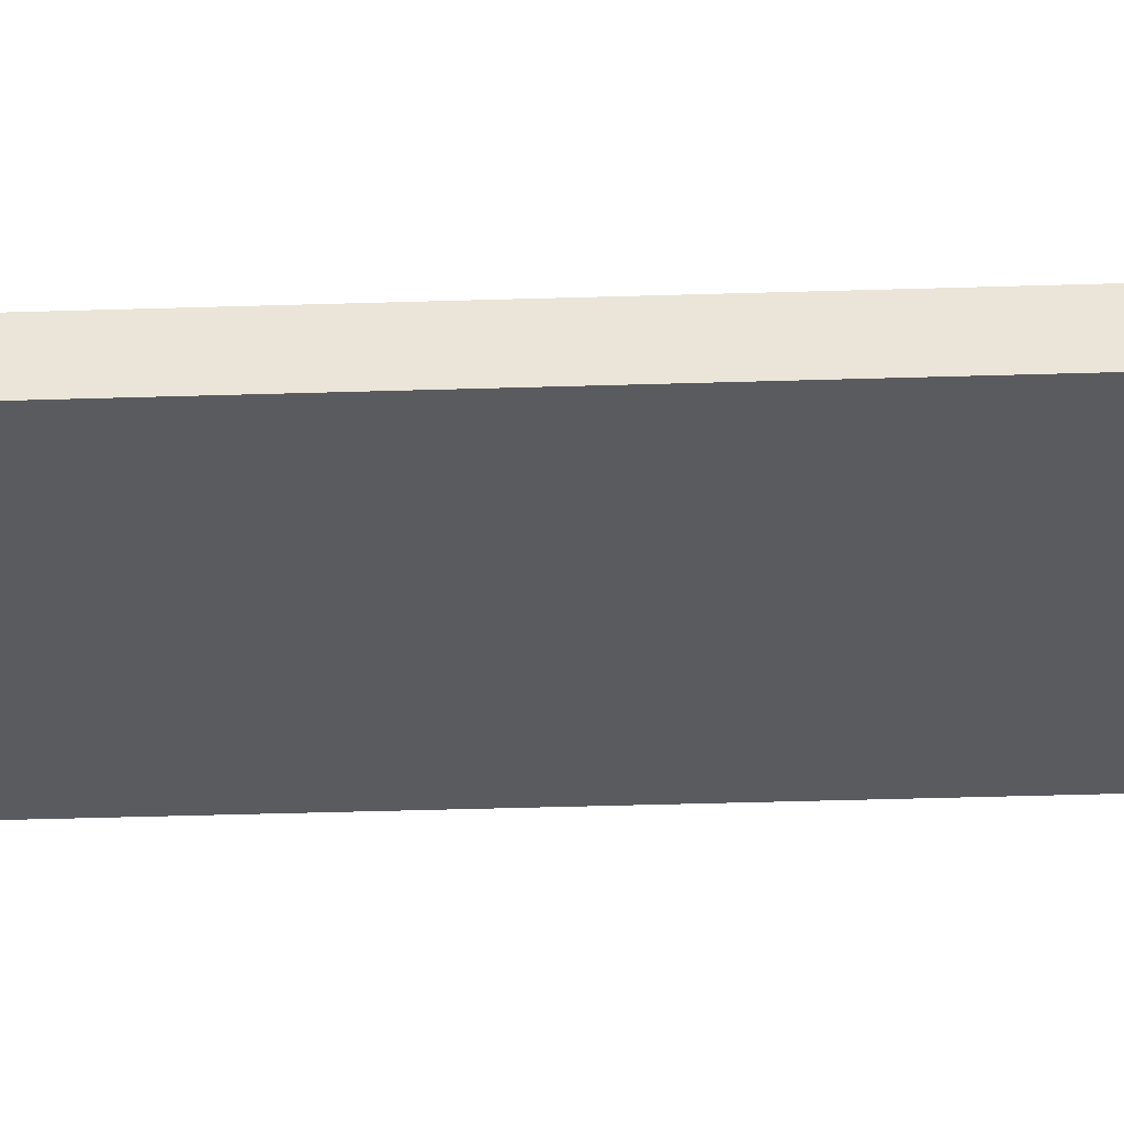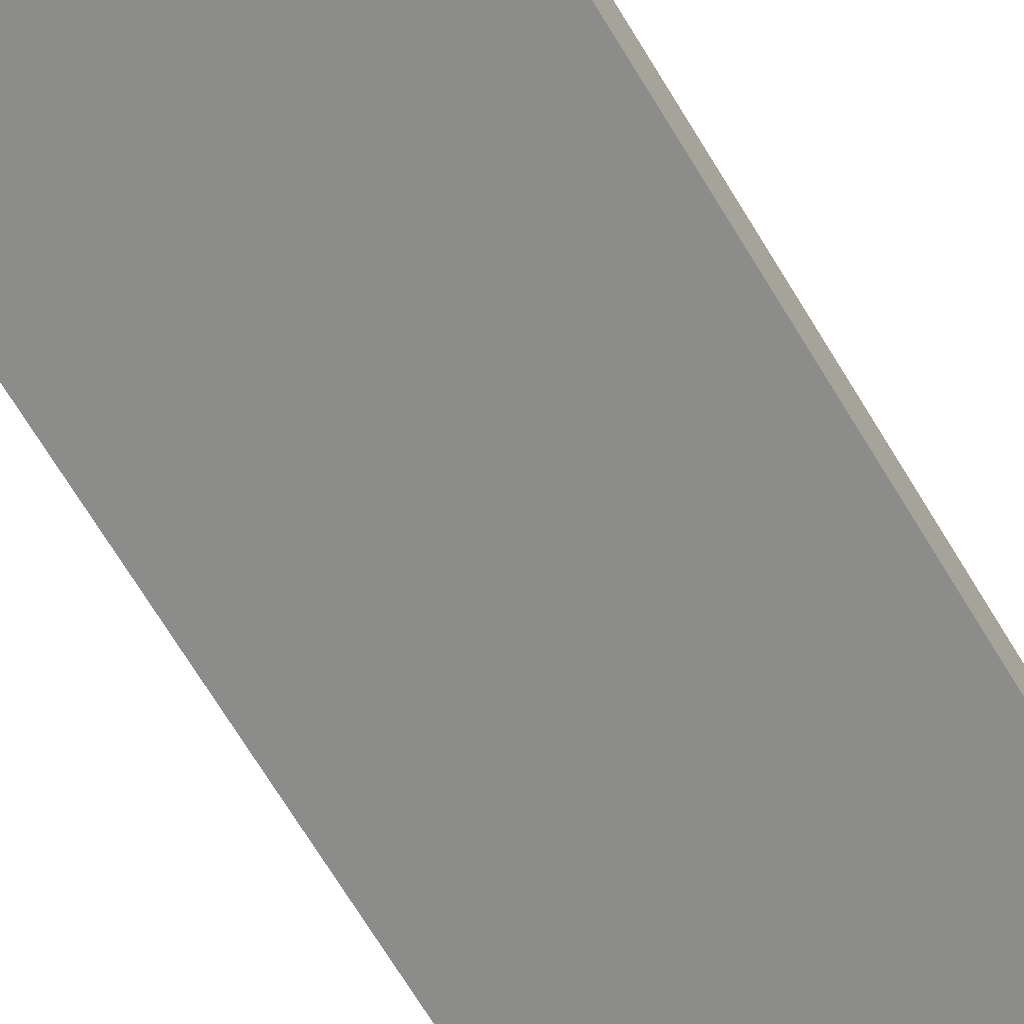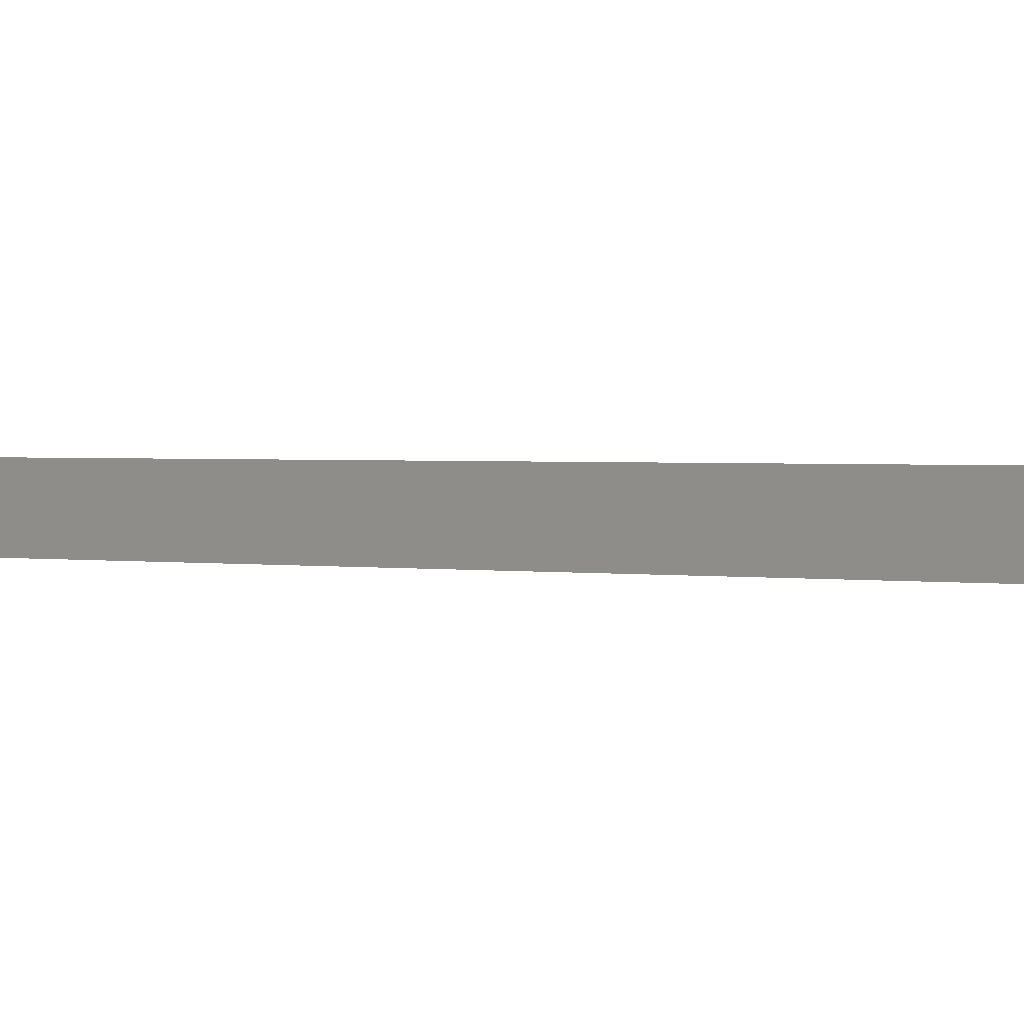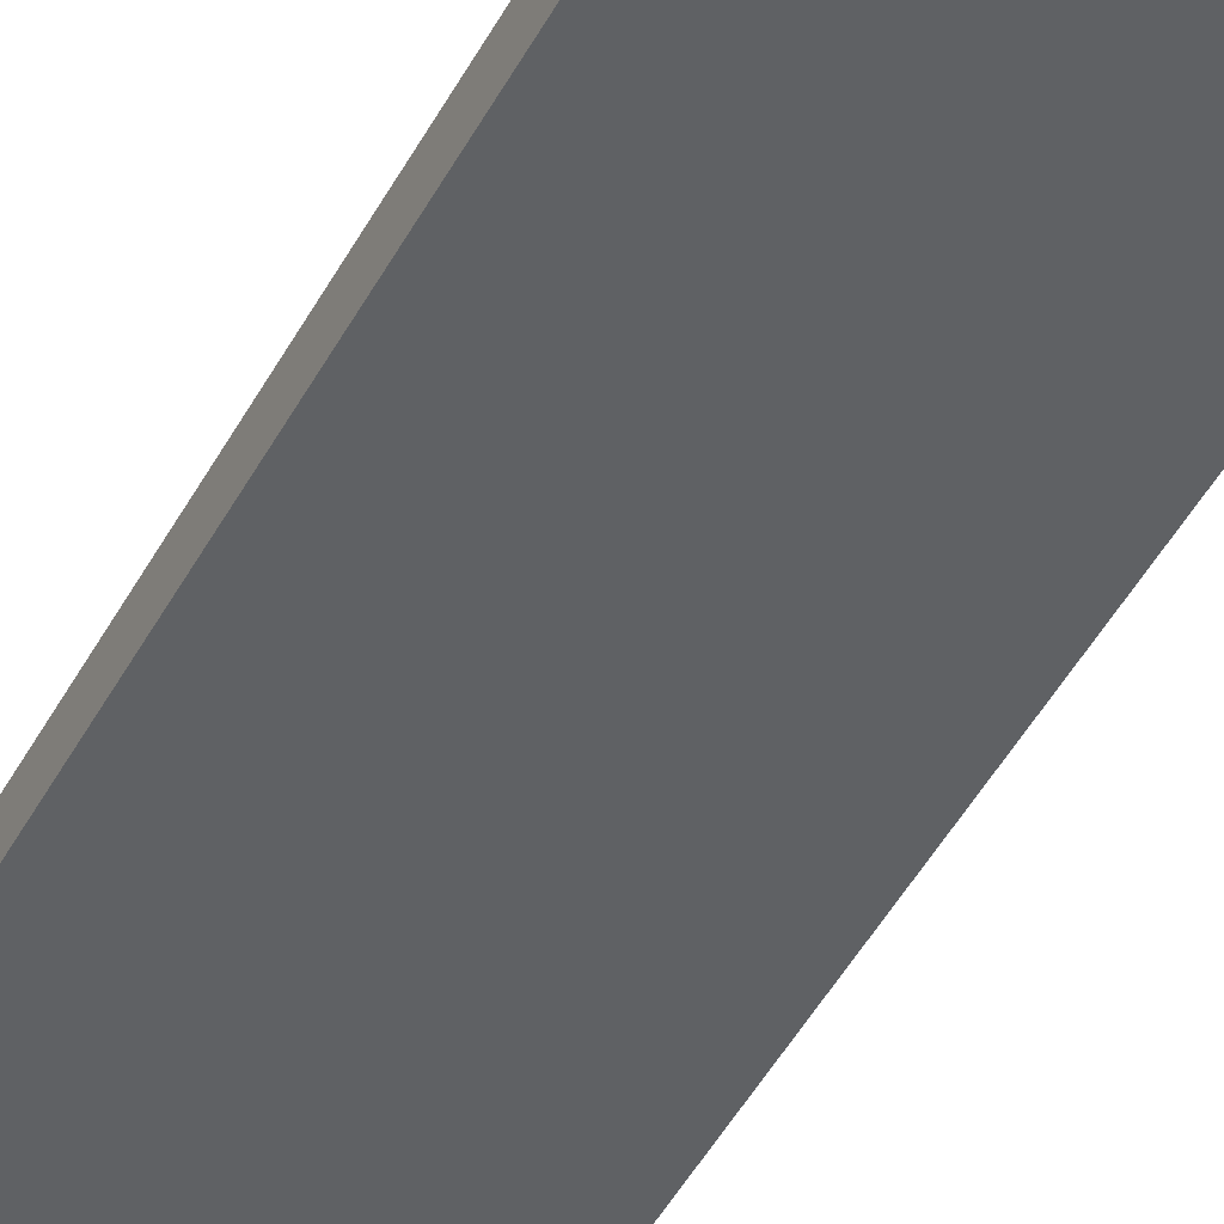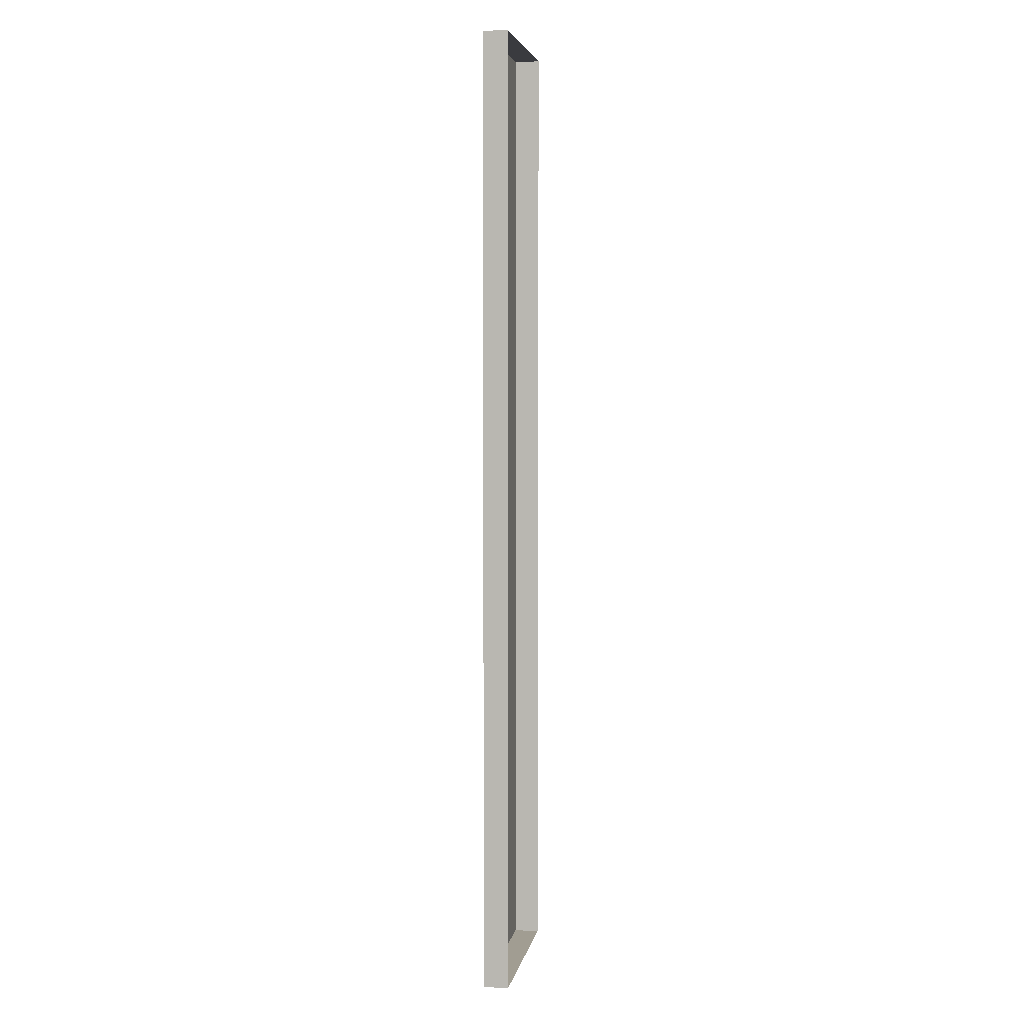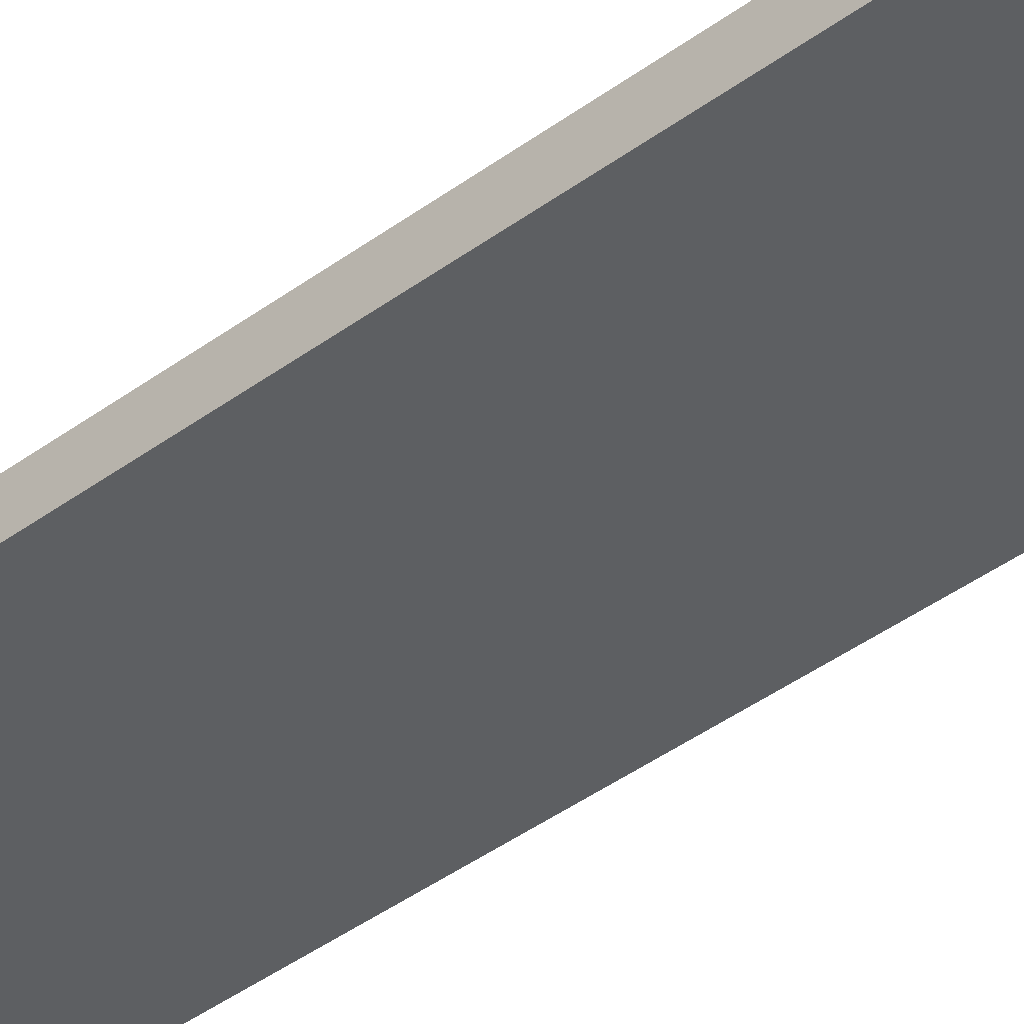
<metadata>
{"format":"obj","ext":"obj","renderer":"f3d","projection":"perspective","resolution":1024,"background":"white","views":[{"elev":-33.0,"azim":-87.4,"up":"+Z"},{"elev":-64.1,"azim":-149.8,"up":"+Z"},{"elev":0.8,"azim":-40.8,"up":"+Z"},{"elev":-46.3,"azim":153.2,"up":"+Z"},{"elev":4.8,"azim":-79.9,"up":"+Y"},{"elev":-39.7,"azim":-47.1,"up":"+Z"}]}
</metadata>
<code>
g boardWH_geo09
v 1.507e-07 5.713 0.1486
v 1.507e-07 5.713 -2.802e-07
v 1.115 5.713 -2.802e-07
v 1.115 5.713 0.1486
v 1.507e-07 5.713 -2.802e-07
v 1.507e-07 -8.181e-07 -2.802e-07
v 1.115 -8.181e-07 -2.802e-07
v 1.115 5.713 -2.802e-07
v 1.507e-07 -8.181e-07 -2.802e-07
v 1.507e-07 -8.181e-07 0.1486
v 1.115 -8.181e-07 0.1486
v 1.115 -8.181e-07 -2.802e-07
v 1.115 -8.181e-07 0.1486
v 1.115 5.713 0.1486
v 1.115 5.713 -2.802e-07
v 1.115 -8.181e-07 -2.802e-07
v 1.507e-07 -8.181e-07 -2.802e-07
v 1.507e-07 5.713 -2.802e-07
v 1.507e-07 5.713 0.1486
v 1.507e-07 -8.181e-07 0.1486
g boardWH_geo09_0
f 3 2 1
f 4 3 1
f 7 6 5
f 8 7 5
f 11 10 9
f 12 11 9
f 15 14 13
f 16 15 13
f 19 18 17
f 20 19 17

</code>
